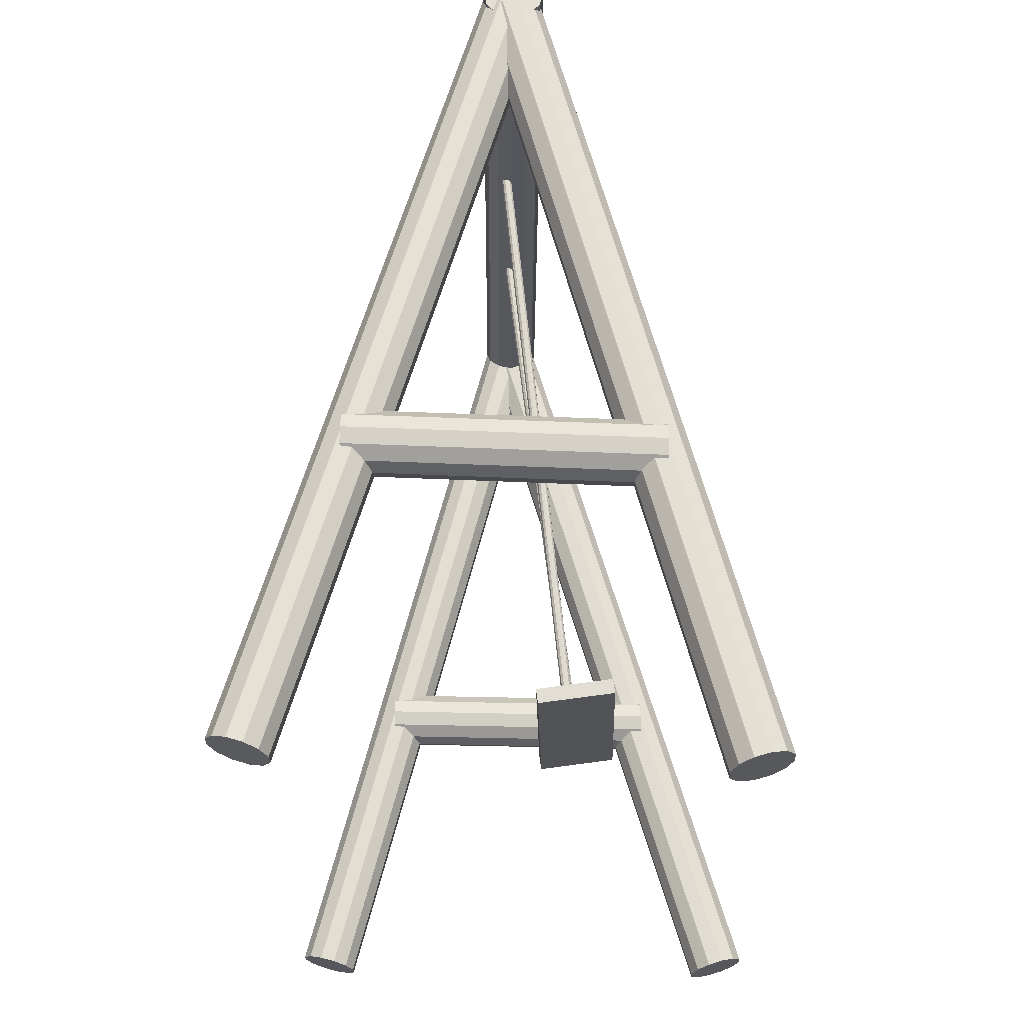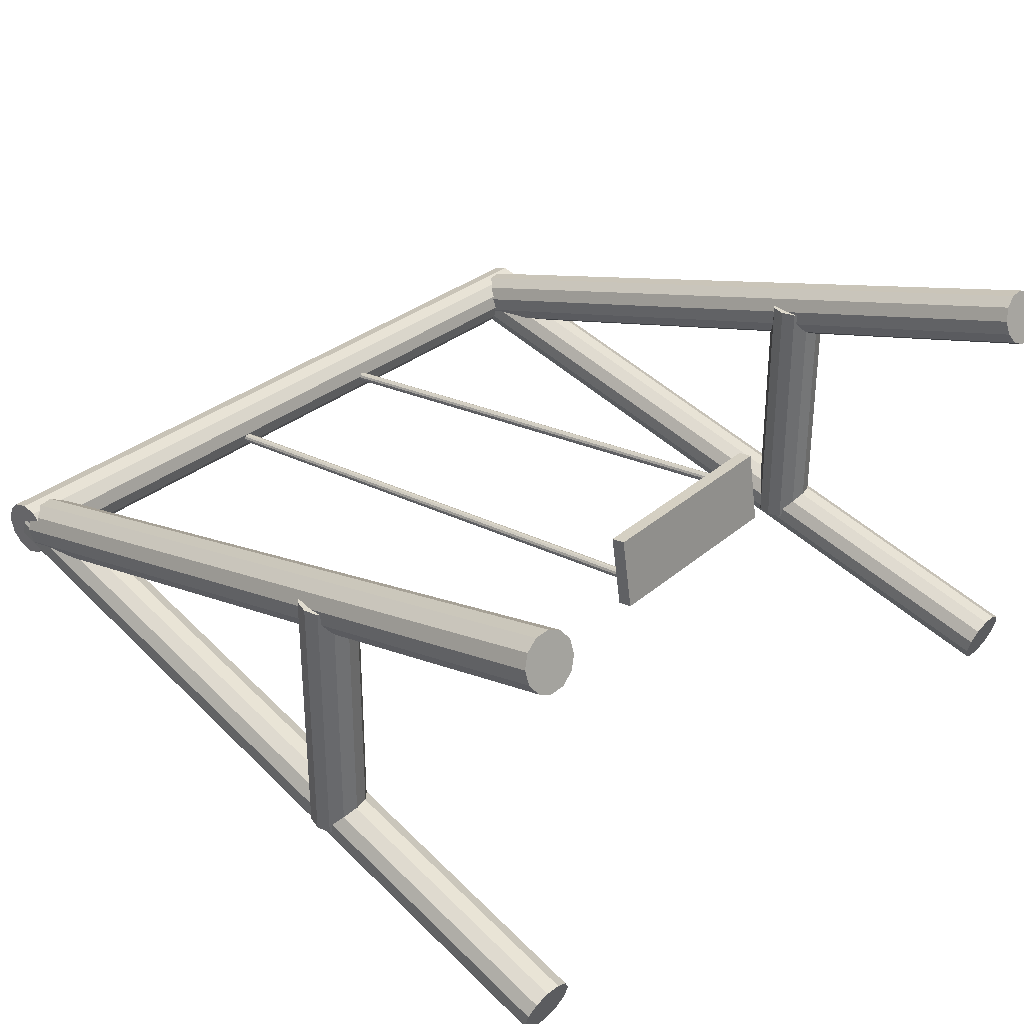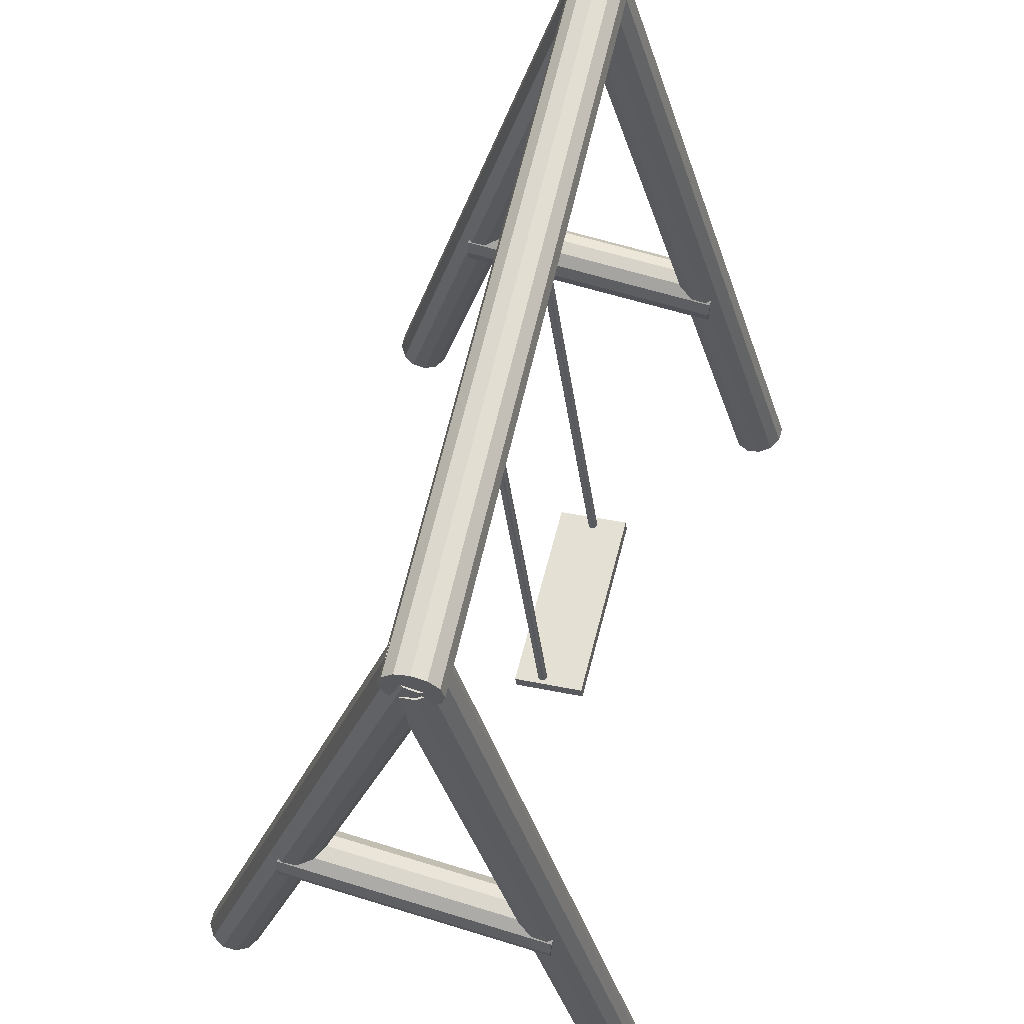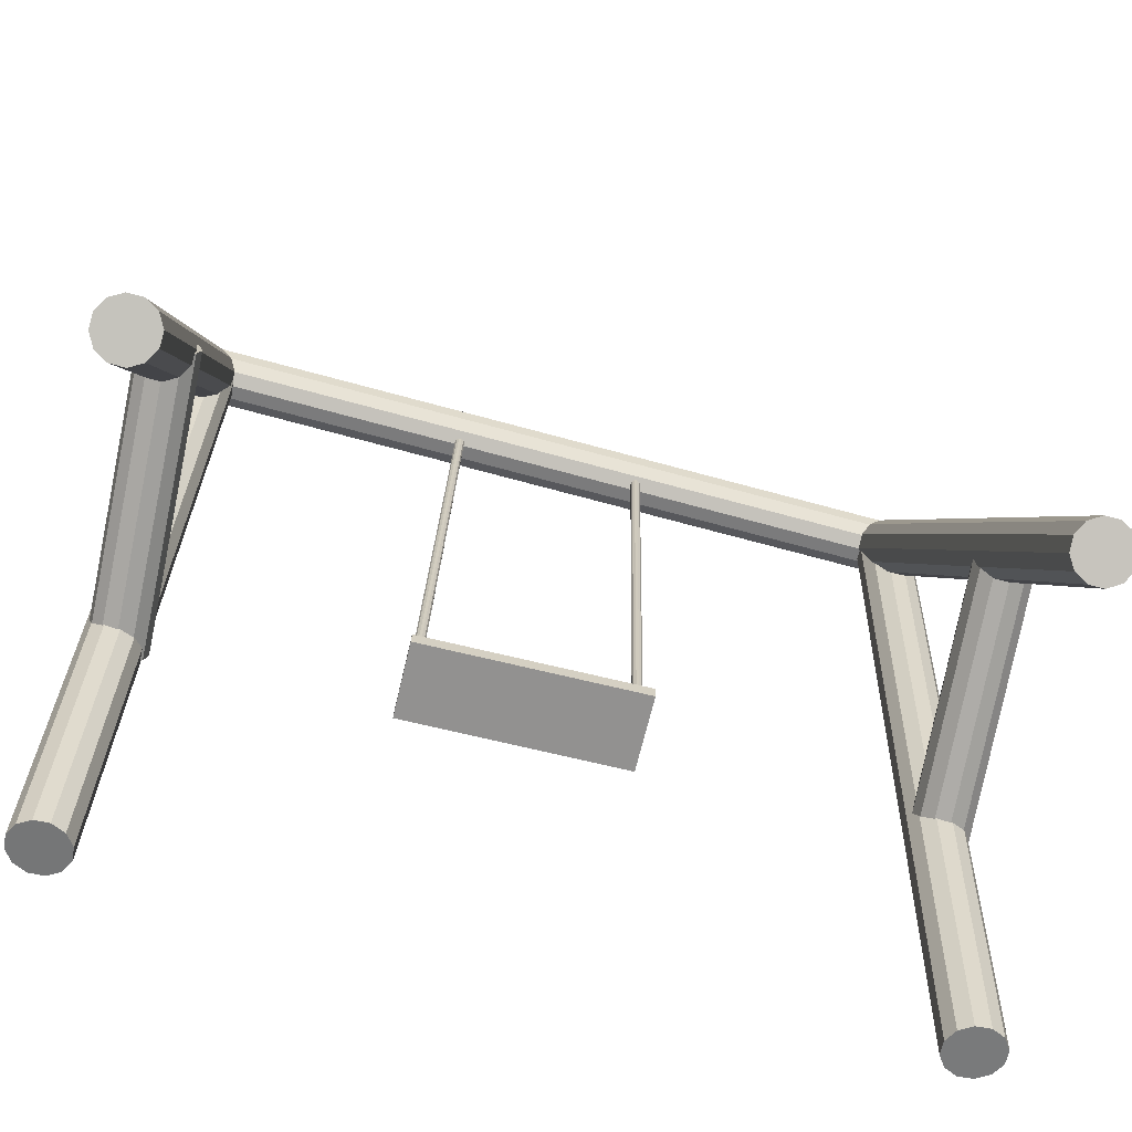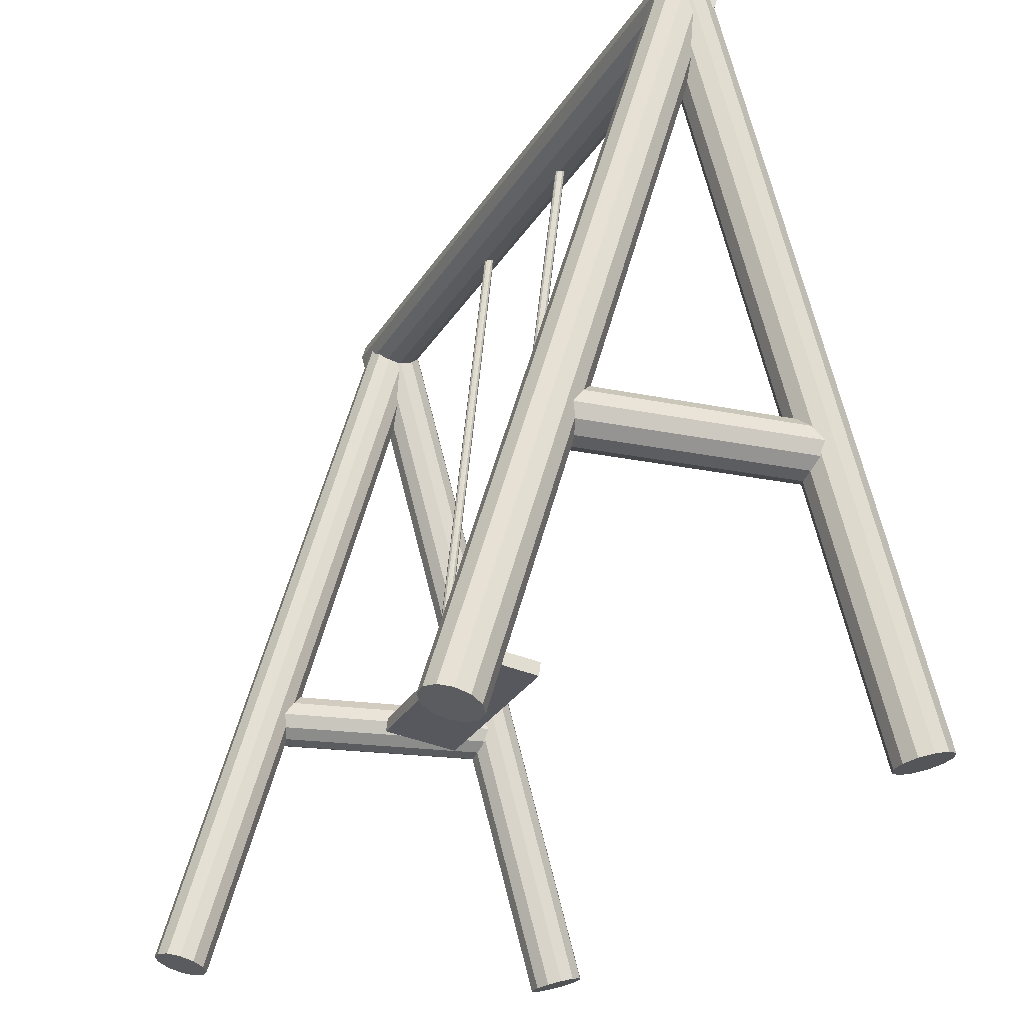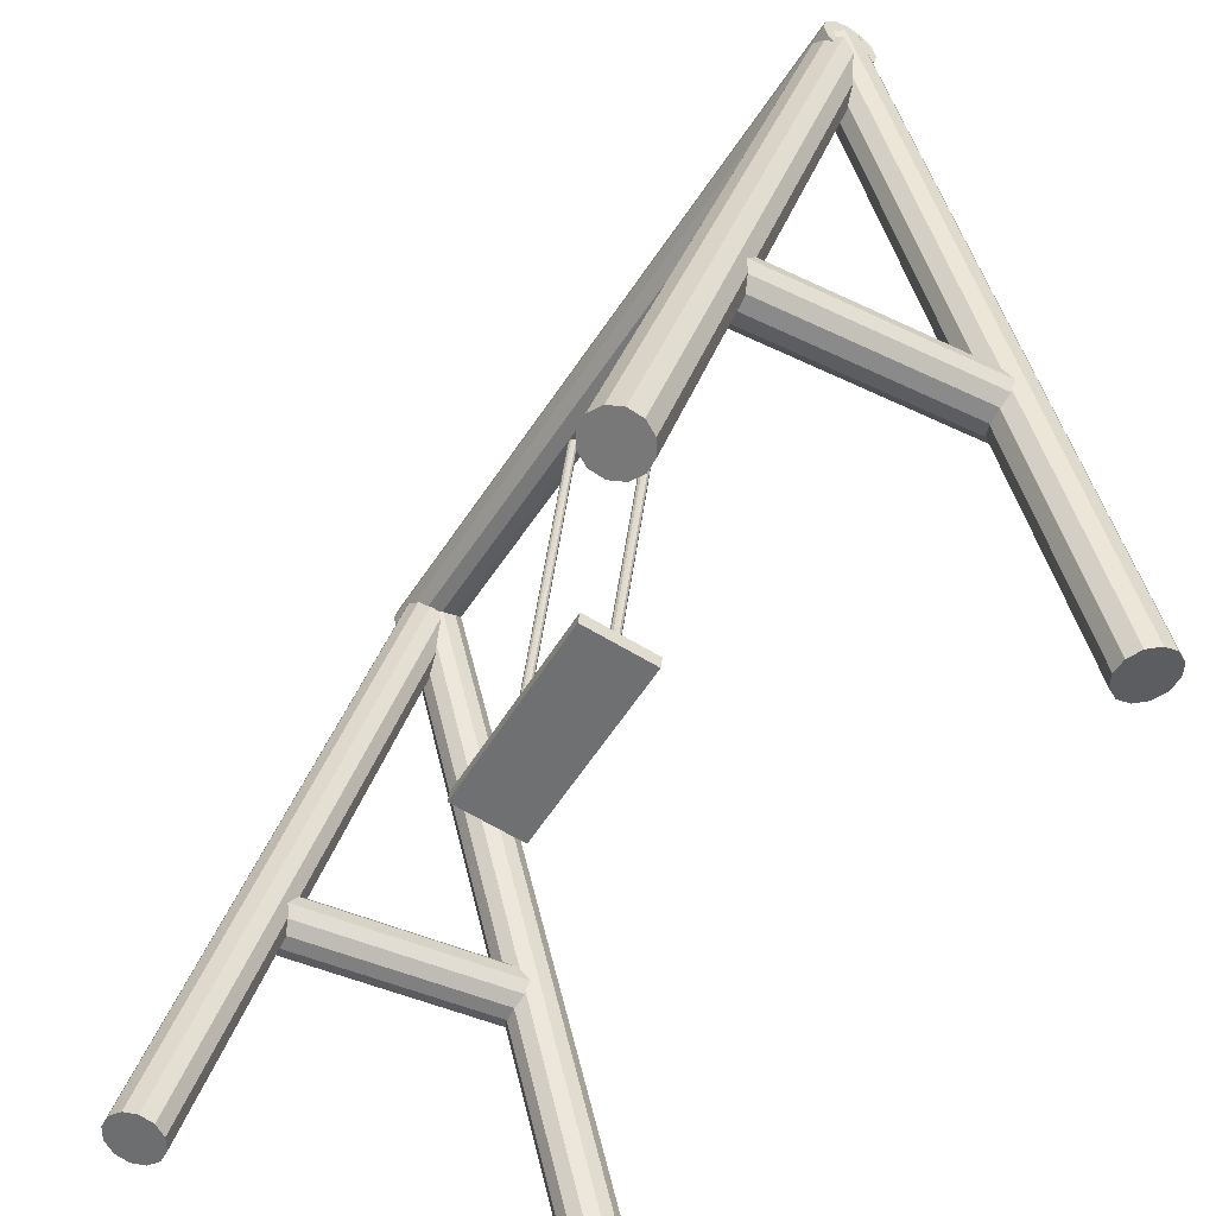
<metadata>
{"format":"obj","ext":"obj","renderer":"f3d","projection":"perspective","resolution":1024,"background":"white","views":[{"elev":-23.2,"azim":-90.2,"up":"+Y"},{"elev":32.0,"azim":-48.6,"up":"+Z"},{"elev":61.9,"azim":-77.3,"up":"+Y"},{"elev":-73.5,"azim":165.0,"up":"+Y"},{"elev":-26.5,"azim":65.3,"up":"+Y"},{"elev":-52.1,"azim":58.3,"up":"+Y"}]}
</metadata>
<code>
v -0.5389 0.5143 0.02297
v -0.5389 0.5343 0.01761
v 0.5547 0.5343 0.01761
v 0.5547 0.5143 0.02297
v -0.5389 0.549 0.002966
v 0.5547 0.549 0.002966
v -0.5389 0.5543 -0.01703
v 0.5547 0.5543 -0.01703
v -0.5389 0.549 -0.03703
v 0.5547 0.549 -0.03703
v -0.5389 0.5343 -0.05168
v 0.5547 0.5343 -0.05168
v -0.5389 0.5143 -0.05703
v 0.5547 0.5143 -0.05703
v -0.5389 0.4943 -0.05168
v 0.5547 0.4943 -0.05168
v -0.5389 0.4797 -0.03703
v 0.5547 0.4797 -0.03703
v -0.5389 0.4743 -0.01703
v 0.5547 0.4743 -0.01703
v -0.5389 0.4797 0.002966
v 0.5547 0.4797 0.002966
v -0.5389 0.4943 0.01761
v 0.5547 0.4943 0.01761
v -0.4746 0.5089 0.01064
v -0.464 0.5137 -0.006499
v -0.5011 -0.5325 -0.3228
v -0.5117 -0.5373 -0.3057
v -0.4637 0.5197 -0.02632
v -0.5008 -0.5265 -0.3426
v -0.4738 0.5253 -0.04351
v -0.5109 -0.521 -0.3598
v -0.4916 0.5289 -0.05348
v -0.5287 -0.5173 -0.3698
v -0.5123 0.5297 -0.05354
v -0.5494 -0.5166 -0.3698
v -0.5304 0.5273 -0.04368
v -0.5674 -0.5189 -0.36
v -0.541 0.5225 -0.02654
v -0.578 -0.5237 -0.3428
v -0.5412 0.5165 -0.006721
v -0.5783 -0.5297 -0.323
v -0.5311 0.511 0.01047
v -0.5682 -0.5353 -0.3058
v -0.5133 0.5073 0.02044
v -0.5504 -0.5389 -0.2959
v -0.4926 0.5066 0.0205
v -0.5297 -0.5397 -0.2958
v 0.5252 -0.1884 0.1928
v 0.5402 -0.1741 0.1935
v 0.5627 -0.1589 -0.1988
v 0.5477 -0.1732 -0.1995
v 0.546 -0.1543 0.1935
v 0.5686 -0.1391 -0.1988
v 0.5412 -0.1341 0.193
v 0.5637 -0.1189 -0.1993
v 0.5269 -0.1191 0.192
v 0.5495 -0.1039 -0.2002
v 0.5071 -0.1133 0.1909
v 0.5297 -0.09808 -0.2014
v 0.487 -0.1181 0.1899
v 0.5096 -0.1029 -0.2024
v 0.472 -0.1324 0.1892
v 0.4946 -0.1172 -0.203
v 0.4662 -0.1523 0.1892
v 0.4887 -0.1371 -0.2031
v 0.471 -0.1724 0.1897
v 0.4936 -0.1572 -0.2026
v 0.4852 -0.1874 0.1907
v 0.5078 -0.1722 -0.2016
v 0.5051 -0.1933 0.1918
v 0.5276 -0.1781 -0.2005
v 0.552 0.5152 0.01231
v 0.5623 0.52 -0.005
v 0.5787 -0.5361 -0.2888
v 0.5684 -0.5409 -0.2715
v 0.5623 0.5254 -0.025
v 0.5786 -0.5307 -0.3088
v 0.5519 0.5299 -0.04232
v 0.5682 -0.5262 -0.3261
v 0.5339 0.5323 -0.05234
v 0.5502 -0.5238 -0.3361
v 0.5132 0.532 -0.05236
v 0.5295 -0.5241 -0.3361
v 0.4953 0.529 -0.04238
v 0.5116 -0.5271 -0.3262
v 0.485 0.5242 -0.02507
v 0.5013 -0.5319 -0.3089
v 0.4851 0.5188 -0.005075
v 0.5014 -0.5372 -0.2889
v 0.4955 0.5143 0.01225
v 0.5118 -0.5417 -0.2715
v 0.5134 0.5119 0.02227
v 0.5298 -0.5442 -0.2615
v 0.5341 0.5122 0.02229
v 0.5505 -0.5438 -0.2615
v 0.548 0.5097 0.01306
v 0.5596 0.5046 -0.003303
v 0.5451 -0.5427 0.3113
v 0.5334 -0.5376 0.3277
v 0.5611 0.4986 -0.02307
v 0.5466 -0.5487 0.2915
v 0.5521 0.4934 -0.04096
v 0.5375 -0.5539 0.2736
v 0.535 0.4903 -0.05216
v 0.5204 -0.557 0.2624
v 0.5143 0.4901 -0.05368
v 0.4998 -0.5572 0.2609
v 0.4957 0.4929 -0.04511
v 0.4811 -0.5544 0.2695
v 0.4841 0.498 -0.02874
v 0.4695 -0.5493 0.2859
v 0.4826 0.504 -0.00897
v 0.468 -0.5433 0.3056
v 0.4916 0.5092 0.008913
v 0.477 -0.5381 0.3235
v 0.5087 0.5123 0.02011
v 0.4941 -0.535 0.3347
v 0.5294 0.5125 0.02163
v 0.5148 -0.5348 0.3362
v -0.5381 -0.1976 0.1693
v -0.5224 -0.1841 0.1703
v -0.4979 -0.158 -0.2213
v -0.5136 -0.1714 -0.2223
v -0.5155 -0.1646 0.171
v -0.491 -0.1385 -0.2206
v -0.5193 -0.1442 0.1711
v -0.4948 -0.1181 -0.2205
v -0.5328 -0.1285 0.1706
v -0.5083 -0.1024 -0.221
v -0.5523 -0.1216 0.1696
v -0.5278 -0.09548 -0.222
v -0.5726 -0.1254 0.1684
v -0.5481 -0.09927 -0.2232
v -0.5883 -0.1388 0.1673
v -0.5638 -0.1127 -0.2243
v -0.5952 -0.1584 0.1666
v -0.5707 -0.1322 -0.225
v -0.5914 -0.1787 0.1665
v -0.5669 -0.1526 -0.2251
v -0.5779 -0.1944 0.1671
v -0.5534 -0.1683 -0.2245
v -0.5584 -0.2013 0.1681
v -0.5339 -0.1752 -0.2235
v -0.4789 0.5036 0.01121
v -0.4675 0.4985 -0.005282
v -0.5368 -0.5559 0.2767
v -0.5482 -0.5507 0.2932
v -0.4663 0.4931 -0.02523
v -0.5355 -0.5613 0.2568
v -0.4755 0.4888 -0.04328
v -0.5448 -0.5655 0.2387
v -0.4927 0.4869 -0.05459
v -0.562 -0.5674 0.2274
v -0.5133 0.4879 -0.05615
v -0.5826 -0.5665 0.2259
v -0.5318 0.4914 -0.04752
v -0.6011 -0.563 0.2345
v -0.5432 0.4966 -0.03102
v -0.6125 -0.5578 0.251
v -0.5445 0.502 -0.01108
v -0.6138 -0.5524 0.2709
v -0.5353 0.5062 0.006972
v -0.6046 -0.5482 0.289
v -0.518 0.5081 0.01829
v -0.5873 -0.5463 0.3003
v -0.4974 0.5072 0.01984
v -0.5667 -0.5472 0.3019
v -0.1142 0.484 -0.02275
v -0.1137 0.4841 -0.0263
v -0.1182 -0.3203 0.05543
v -0.1187 -0.3204 0.05898
v -0.115 0.4843 -0.02964
v -0.1196 -0.3201 0.05209
v -0.1179 0.4845 -0.03187
v -0.1224 -0.3199 0.04986
v -0.1214 0.4845 -0.03238
v -0.1259 -0.3198 0.04935
v -0.1248 0.4845 -0.03105
v -0.1293 -0.3199 0.05068
v -0.127 0.4844 -0.02823
v -0.1315 -0.32 0.0535
v -0.1275 0.4843 -0.02467
v -0.132 -0.3201 0.05706
v -0.1262 0.4841 -0.02133
v -0.1307 -0.3203 0.0604
v -0.1234 0.4839 -0.0191
v -0.1279 -0.3204 0.06262
v -0.1198 0.4838 -0.01859
v -0.1243 -0.3205 0.06314
v -0.1165 0.4839 -0.01992
v -0.121 -0.3205 0.06181
v 0.1508 0.4795 -0.01745
v 0.1511 0.4796 -0.02103
v 0.1528 -0.323 0.07687
v 0.1525 -0.3231 0.08046
v 0.1496 0.4797 -0.0243
v 0.1513 -0.3229 0.0736
v 0.1467 0.4798 -0.02638
v 0.1484 -0.3228 0.07152
v 0.1431 0.4799 -0.02671
v 0.1448 -0.3227 0.07119
v 0.1398 0.4799 -0.02521
v 0.1416 -0.3227 0.07269
v 0.1377 0.4798 -0.02227
v 0.1395 -0.3227 0.07563
v 0.1374 0.4797 -0.01869
v 0.1391 -0.3228 0.07921
v 0.1389 0.4796 -0.01542
v 0.1406 -0.3229 0.08248
v 0.1418 0.4795 -0.01334
v 0.1436 -0.323 0.08456
v 0.1454 0.4795 -0.01301
v 0.1472 -0.3231 0.08489
v 0.1487 0.4795 -0.01451
v 0.1504 -0.3231 0.08339
v 0.1597 -0.3344 0.02599
v 0.1567 -0.321 0.1288
v 0.1568 -0.3012 0.1262
v 0.1598 -0.3146 0.02341
v -0.1364 -0.3342 0.01733
v -0.1363 -0.3143 0.01475
v -0.1393 -0.3009 0.1176
v -0.1394 -0.3208 0.1202
o group2101841408
g mesh2101841408
f 4 3 2 1
f 3 6 5 2
f 6 8 7 5
f 8 10 9 7
f 10 12 11 9
f 12 14 13 11
f 14 16 15 13
f 16 18 17 15
f 18 20 19 17
f 20 22 21 19
f 22 24 23 21
f 24 4 1 23
f 1 2 5 7 9 11 13 15 17 19 21 23
f 24 22 20 18 16 14 12 10 8 6 3 4
o group238615959
g mesh238615959
f 28 27 26 25
f 27 30 29 26
f 30 32 31 29
f 32 34 33 31
f 34 36 35 33
f 36 38 37 35
f 38 40 39 37
f 40 42 41 39
f 42 44 43 41
f 44 46 45 43
f 46 48 47 45
f 48 28 25 47
f 25 26 29 31 33 35 37 39 41 43 45 47
f 48 46 44 42 40 38 36 34 32 30 27 28
o group1485510515
g mesh1485510515
f 52 51 50 49
f 51 54 53 50
f 54 56 55 53
f 56 58 57 55
f 58 60 59 57
f 60 62 61 59
f 62 64 63 61
f 64 66 65 63
f 66 68 67 65
f 68 70 69 67
f 70 72 71 69
f 72 52 49 71
f 49 50 53 55 57 59 61 63 65 67 69 71
f 72 70 68 66 64 62 60 58 56 54 51 52
o group421099618
g mesh421099618
f 76 75 74 73
f 75 78 77 74
f 78 80 79 77
f 80 82 81 79
f 82 84 83 81
f 84 86 85 83
f 86 88 87 85
f 88 90 89 87
f 90 92 91 89
f 92 94 93 91
f 94 96 95 93
f 96 76 73 95
f 73 74 77 79 81 83 85 87 89 91 93 95
f 96 94 92 90 88 86 84 82 80 78 75 76
o group713593639
g mesh713593639
f 100 99 98 97
f 99 102 101 98
f 102 104 103 101
f 104 106 105 103
f 106 108 107 105
f 108 110 109 107
f 110 112 111 109
f 112 114 113 111
f 114 116 115 113
f 116 118 117 115
f 118 120 119 117
f 120 100 97 119
f 97 98 101 103 105 107 109 111 113 115 117 119
f 120 118 116 114 112 110 108 106 104 102 99 100
o group300583873
g mesh300583873
f 124 123 122 121
f 123 126 125 122
f 126 128 127 125
f 128 130 129 127
f 130 132 131 129
f 132 134 133 131
f 134 136 135 133
f 136 138 137 135
f 138 140 139 137
f 140 142 141 139
f 142 144 143 141
f 144 124 121 143
f 121 122 125 127 129 131 133 135 137 139 141 143
f 144 142 140 138 136 134 132 130 128 126 123 124
o group316796731
g mesh316796731
f 148 147 146 145
f 147 150 149 146
f 150 152 151 149
f 152 154 153 151
f 154 156 155 153
f 156 158 157 155
f 158 160 159 157
f 160 162 161 159
f 162 164 163 161
f 164 166 165 163
f 166 168 167 165
f 168 148 145 167
f 145 146 149 151 153 155 157 159 161 163 165 167
f 168 166 164 162 160 158 156 154 152 150 147 148
o group1064414690
g mesh1064414690
f 172 171 170 169
f 171 174 173 170
f 174 176 175 173
f 176 178 177 175
f 178 180 179 177
f 180 182 181 179
f 182 184 183 181
f 184 186 185 183
f 186 188 187 185
f 188 190 189 187
f 190 192 191 189
f 192 172 169 191
f 169 170 173 175 177 179 181 183 185 187 189 191
f 192 190 188 186 184 182 180 178 176 174 171 172
o group1133542798
g mesh1133542798
f 196 195 194 193
f 195 198 197 194
f 198 200 199 197
f 200 202 201 199
f 202 204 203 201
f 204 206 205 203
f 206 208 207 205
f 208 210 209 207
f 210 212 211 209
f 212 214 213 211
f 214 216 215 213
f 216 196 193 215
f 193 194 197 199 201 203 205 207 209 211 213 215
f 216 214 212 210 208 206 204 202 200 198 195 196
o group1915487356
g mesh1915487356
f 220 219 218 217
f 224 223 222 221
f 218 224 221 217
f 222 223 219 220
f 221 222 220 217
f 219 223 224 218

</code>
